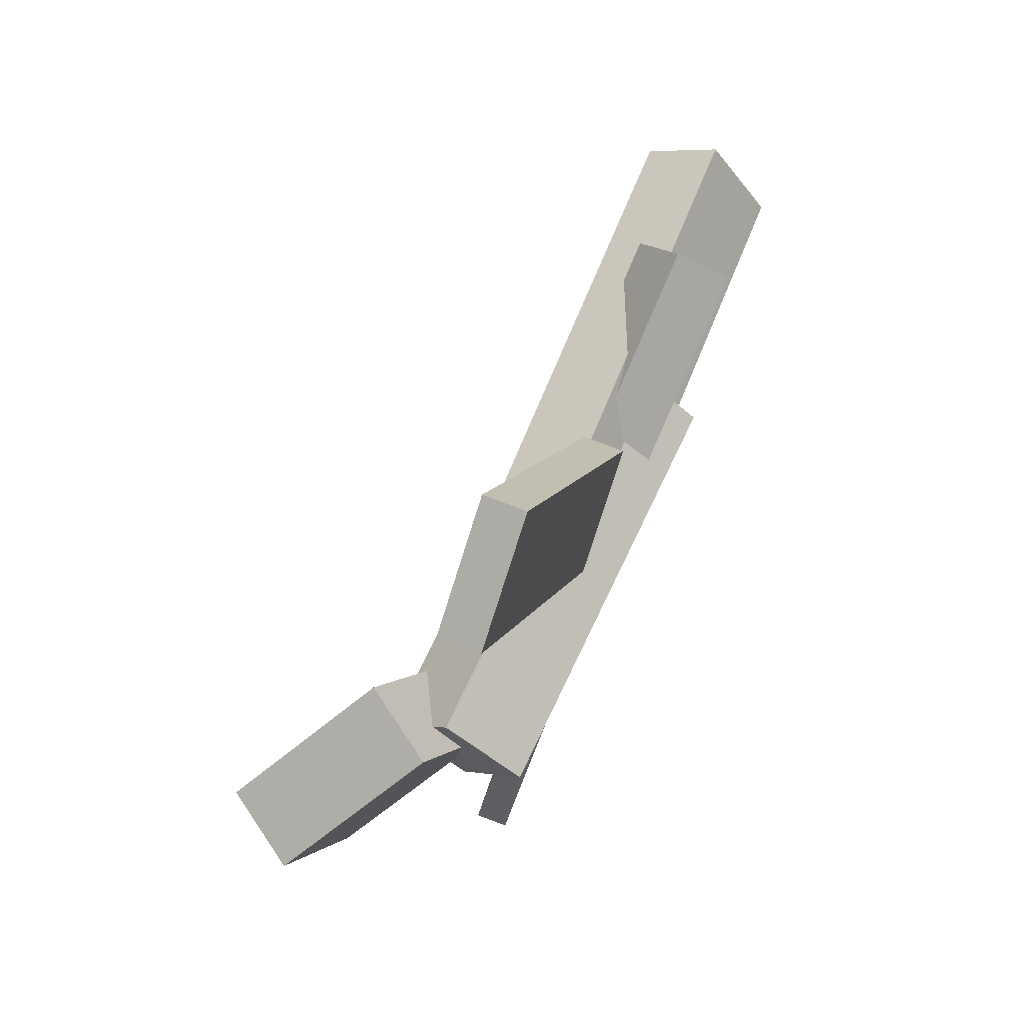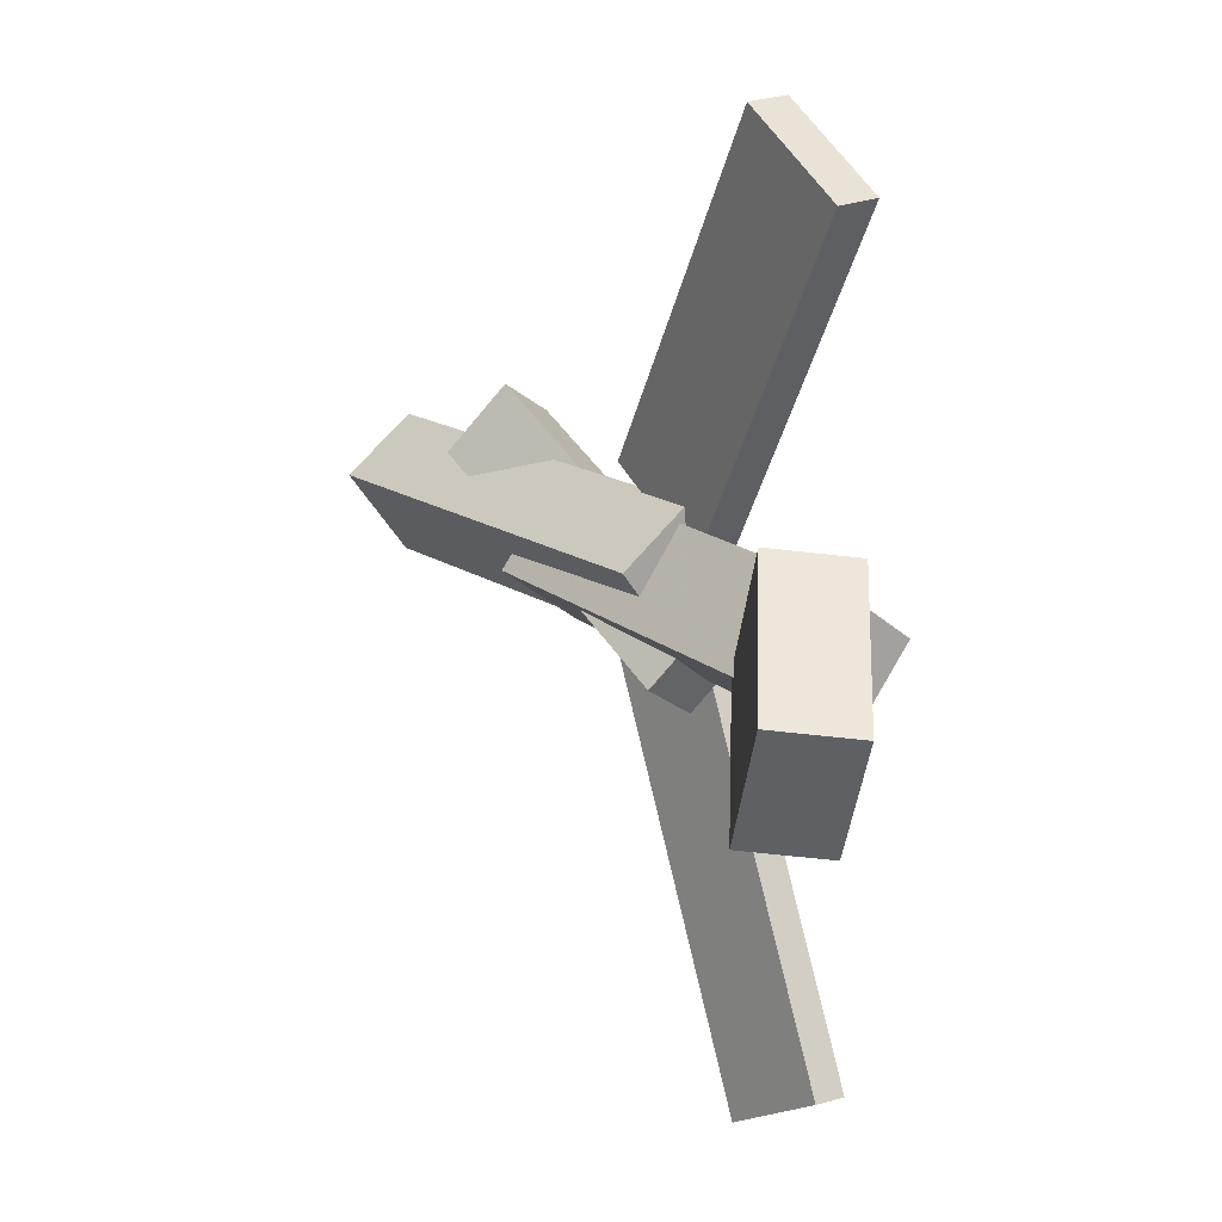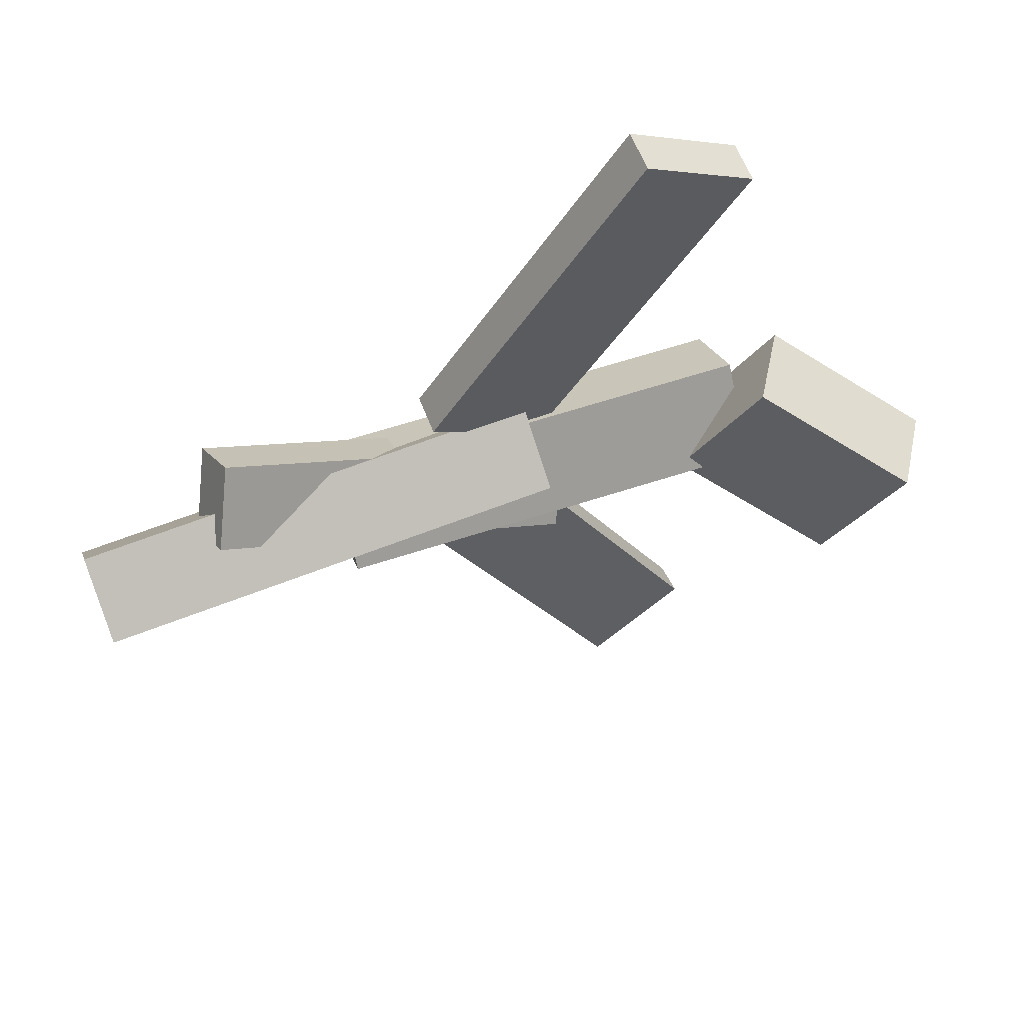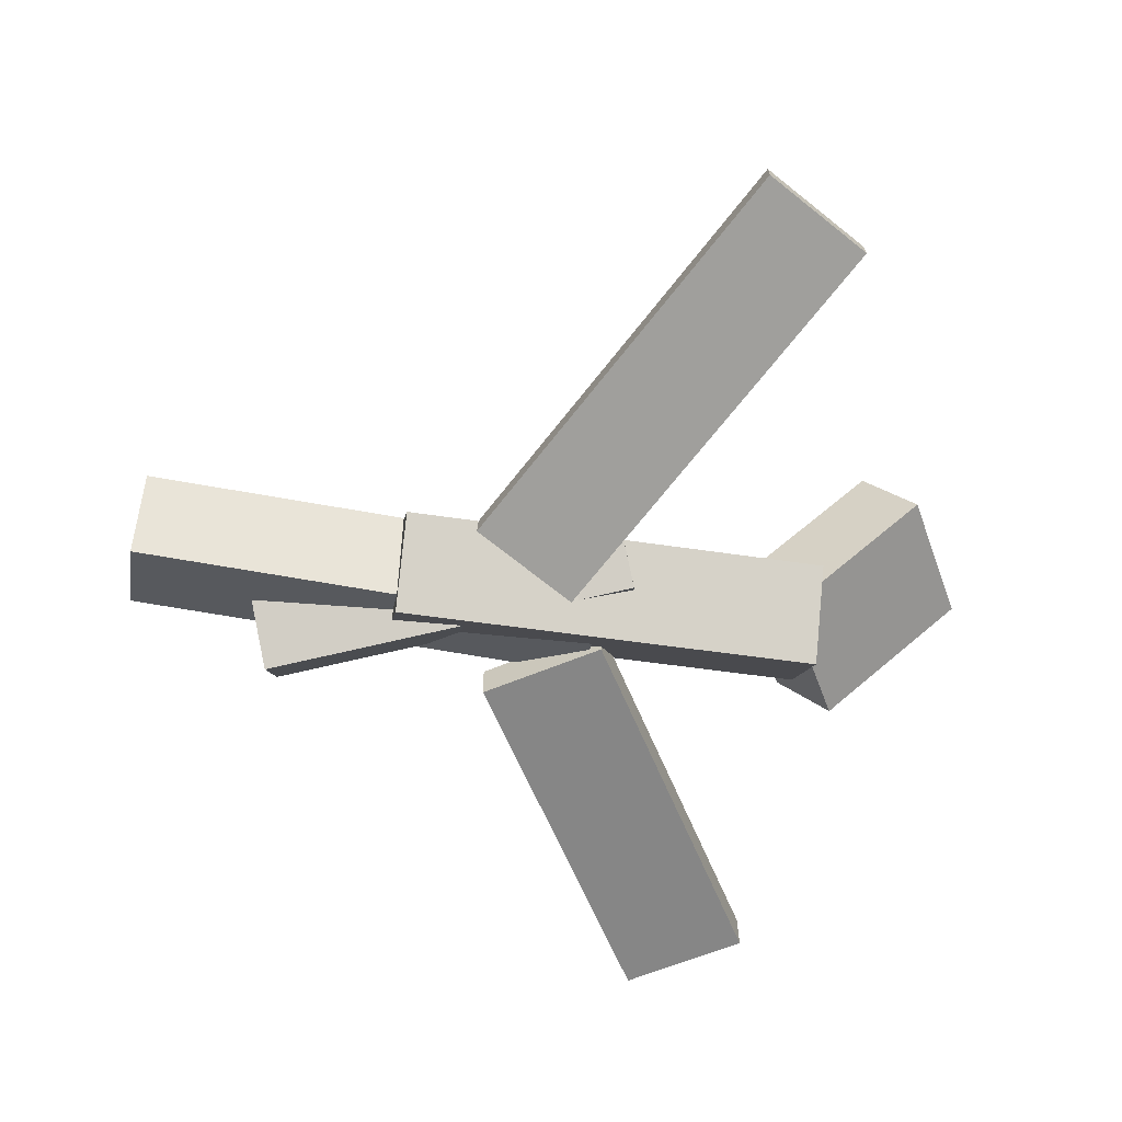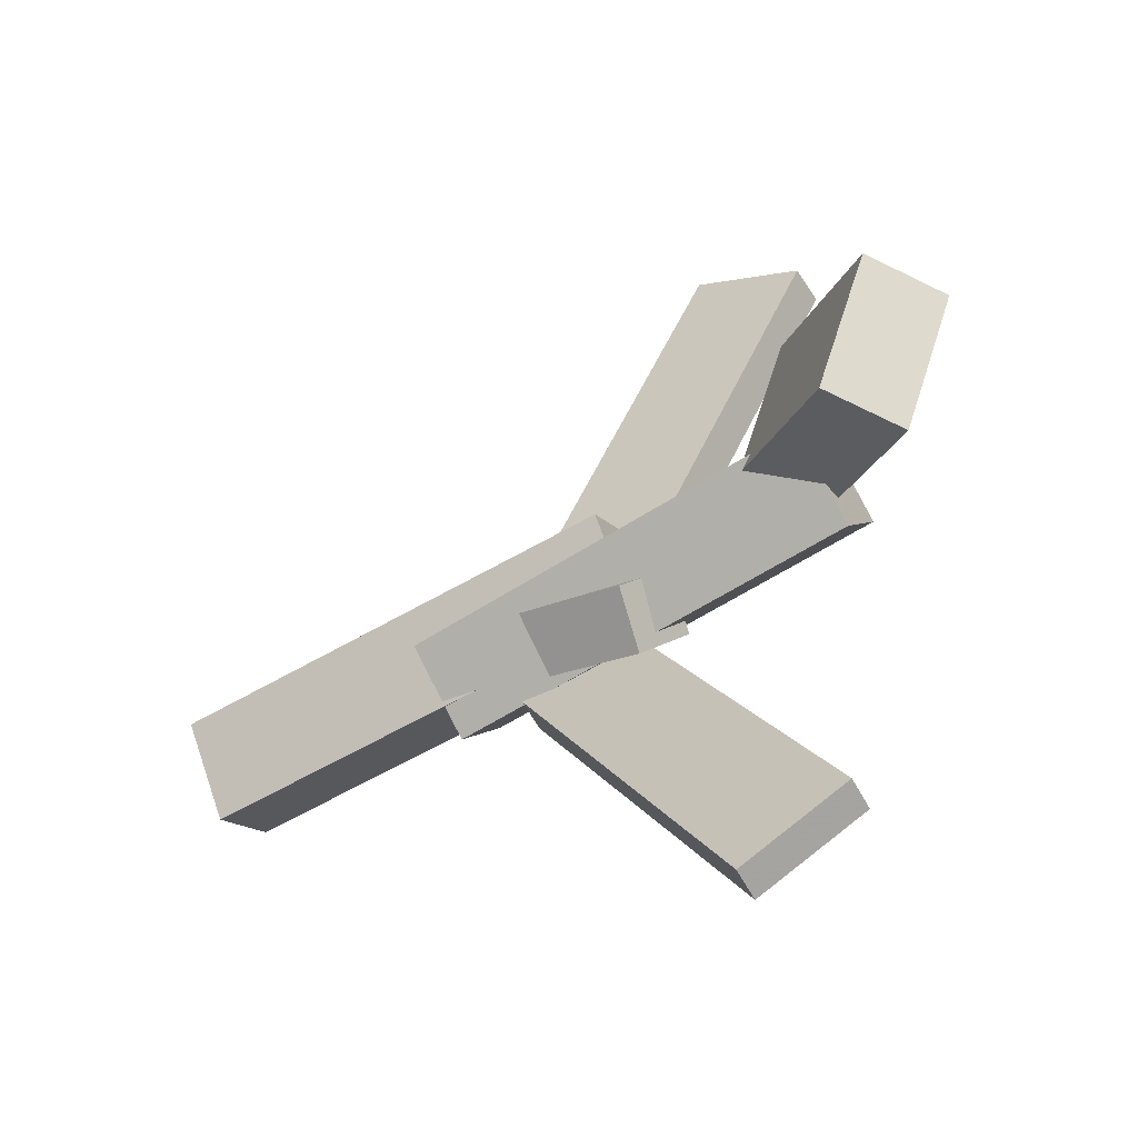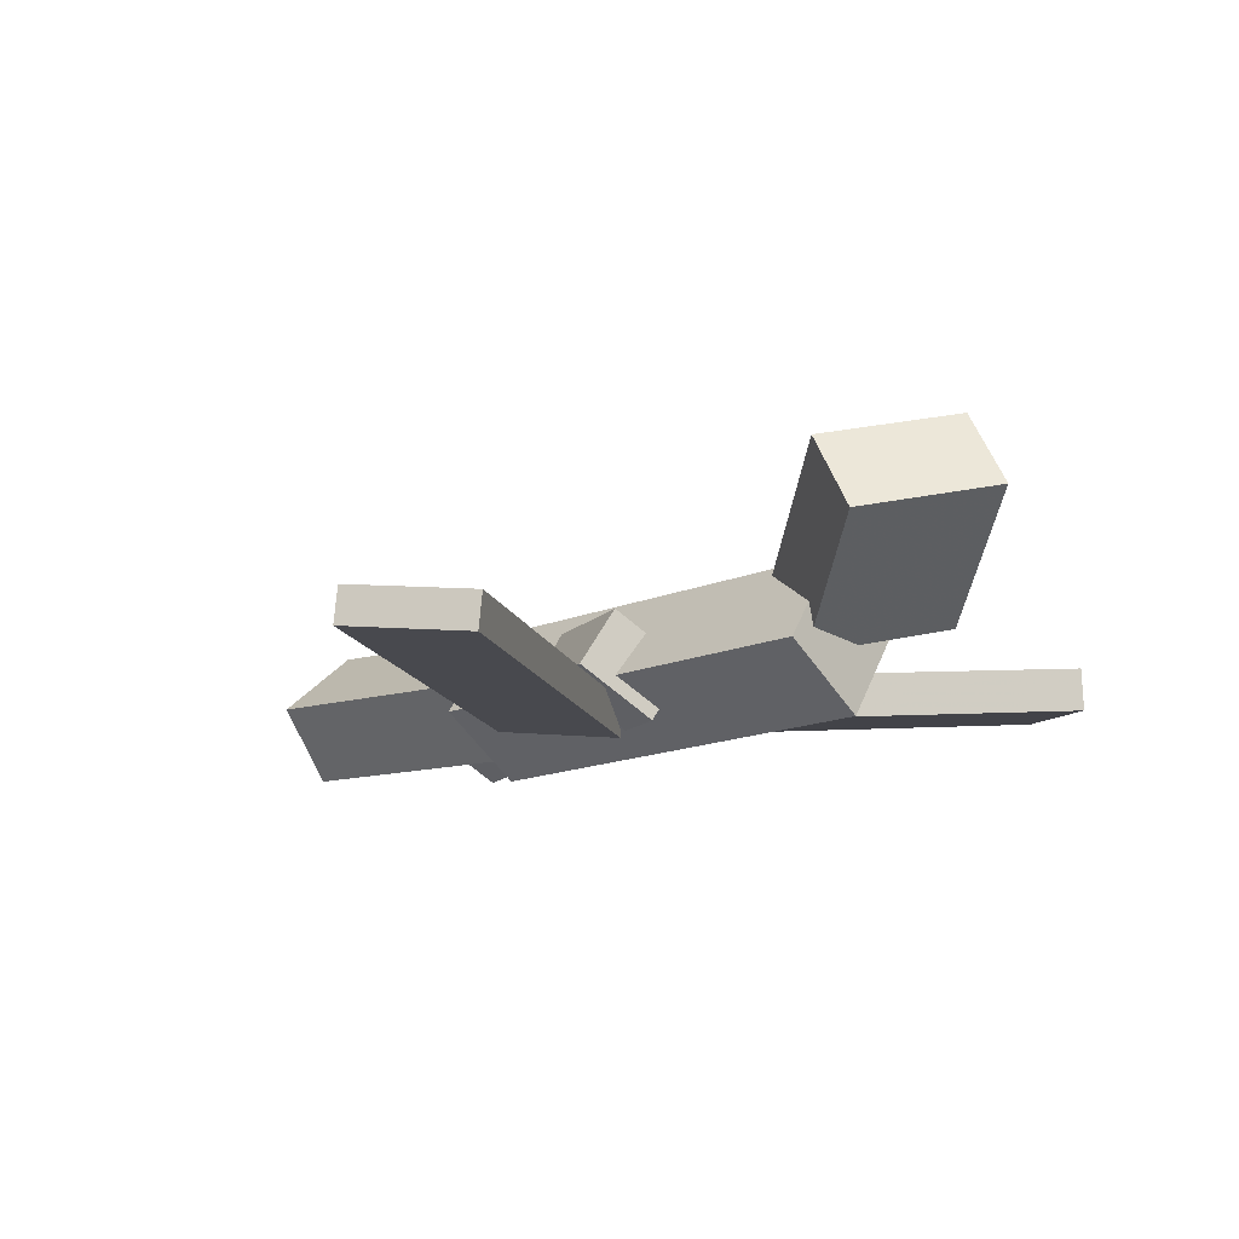
<metadata>
{"format":"obj","ext":"obj","renderer":"f3d","projection":"perspective","resolution":1024,"background":"white","views":[{"elev":70.6,"azim":-68.4,"up":"+Z"},{"elev":17.6,"azim":-125.5,"up":"+Z"},{"elev":58.3,"azim":157.8,"up":"+Z"},{"elev":-65.5,"azim":171.3,"up":"+Y"},{"elev":-54.5,"azim":-149.3,"up":"+Z"},{"elev":-9.4,"azim":-136.1,"up":"+Y"}]}
</metadata>
<code>
v 0.02162 -0.04701 -0.05126
v -0.05121 -0.05355 -0.01017
v 0.02243 -0.07048 -0.05356
v -0.0504 -0.07702 -0.01247
v -0.1349 -0.02554 -0.3254
v -0.2078 -0.03208 -0.2843
v -0.1341 -0.049 -0.3277
v -0.207 -0.05554 -0.2866
f 1.0 7.0 5.0
f 1.0 3.0 7.0
f 1.0 4.0 3.0
f 1.0 2.0 4.0
f 3.0 8.0 7.0
f 3.0 4.0 8.0
f 5.0 7.0 8.0
f 5.0 8.0 6.0
f 1.0 5.0 6.0
f 1.0 6.0 2.0
f 2.0 6.0 8.0
f 2.0 8.0 4.0
v -0.06913 -0.03696 0.06146
v 0.2595 -0.04011 0.05122
v -0.06978 0.01287 0.02513
v 0.2588 0.009718 0.01489
v -0.07139 -0.08023 0.002152
v 0.2572 -0.08338 -0.008082
v -0.07205 -0.0304 -0.03418
v 0.2565 -0.03355 -0.04441
f 9.0 15.0 13.0
f 9.0 11.0 15.0
f 9.0 12.0 11.0
f 9.0 10.0 12.0
f 11.0 16.0 15.0
f 11.0 12.0 16.0
f 13.0 15.0 16.0
f 13.0 16.0 14.0
f 9.0 13.0 14.0
f 9.0 14.0 10.0
f 10.0 14.0 16.0
f 10.0 16.0 12.0
v -0.2276 -0.03313 -0.04781
v -0.2294 -0.07642 0.009596
v -0.2233 0.02309 -0.005272
v -0.2251 -0.02021 0.05213
v 0.07225 -0.05247 -0.05298
v 0.07045 -0.09576 0.004421
v 0.07661 0.003749 -0.01045
v 0.07481 -0.03954 0.04696
f 17.0 23.0 21.0
f 17.0 19.0 23.0
f 17.0 20.0 19.0
f 17.0 18.0 20.0
f 19.0 24.0 23.0
f 19.0 20.0 24.0
f 21.0 23.0 24.0
f 21.0 24.0 22.0
f 17.0 21.0 22.0
f 17.0 22.0 18.0
f 18.0 22.0 24.0
f 18.0 24.0 20.0
v 0.149 -0.04821 0.0924
v 0.1687 -0.01438 0.04635
v -0.09973 -0.03277 -0.002706
v -0.08003 0.001061 -0.04875
v 0.1561 -0.08588 0.06775
v 0.1758 -0.05205 0.0217
v -0.09265 -0.07044 -0.02735
v -0.07294 -0.03661 -0.0734
f 25.0 31.0 29.0
f 25.0 27.0 31.0
f 25.0 28.0 27.0
f 25.0 26.0 28.0
f 27.0 32.0 31.0
f 27.0 28.0 32.0
f 29.0 31.0 32.0
f 29.0 32.0 30.0
f 25.0 29.0 30.0
f 25.0 30.0 26.0
f 26.0 30.0 32.0
f 26.0 32.0 28.0
v -0.2645 0.08111 -0.07208
v -0.2984 0.03104 -0.07907
v -0.3132 0.1018 0.01658
v -0.3471 0.0517 0.009599
v -0.1753 0.01158 -0.006876
v -0.2093 -0.03849 -0.01386
v -0.224 0.03224 0.08179
v -0.258 -0.01783 0.07481
f 33.0 39.0 37.0
f 33.0 35.0 39.0
f 33.0 36.0 35.0
f 33.0 34.0 36.0
f 35.0 40.0 39.0
f 35.0 36.0 40.0
f 37.0 39.0 40.0
f 37.0 40.0 38.0
f 33.0 37.0 38.0
f 33.0 38.0 34.0
f 34.0 38.0 40.0
f 34.0 40.0 36.0
v 0.0004742 -0.06326 0.07434
v -0.07797 -0.06468 0.02673
v 0.0009656 -0.03417 0.07267
v -0.07747 -0.03559 0.02505
v -0.1452 -0.04698 0.3139
v -0.2237 -0.0484 0.2663
v -0.1447 -0.01789 0.3122
v -0.2232 -0.01931 0.2646
f 41.0 47.0 45.0
f 41.0 43.0 47.0
f 41.0 44.0 43.0
f 41.0 42.0 44.0
f 43.0 48.0 47.0
f 43.0 44.0 48.0
f 45.0 47.0 48.0
f 45.0 48.0 46.0
f 41.0 45.0 46.0
f 41.0 46.0 42.0
f 42.0 46.0 48.0
f 42.0 48.0 44.0

</code>
